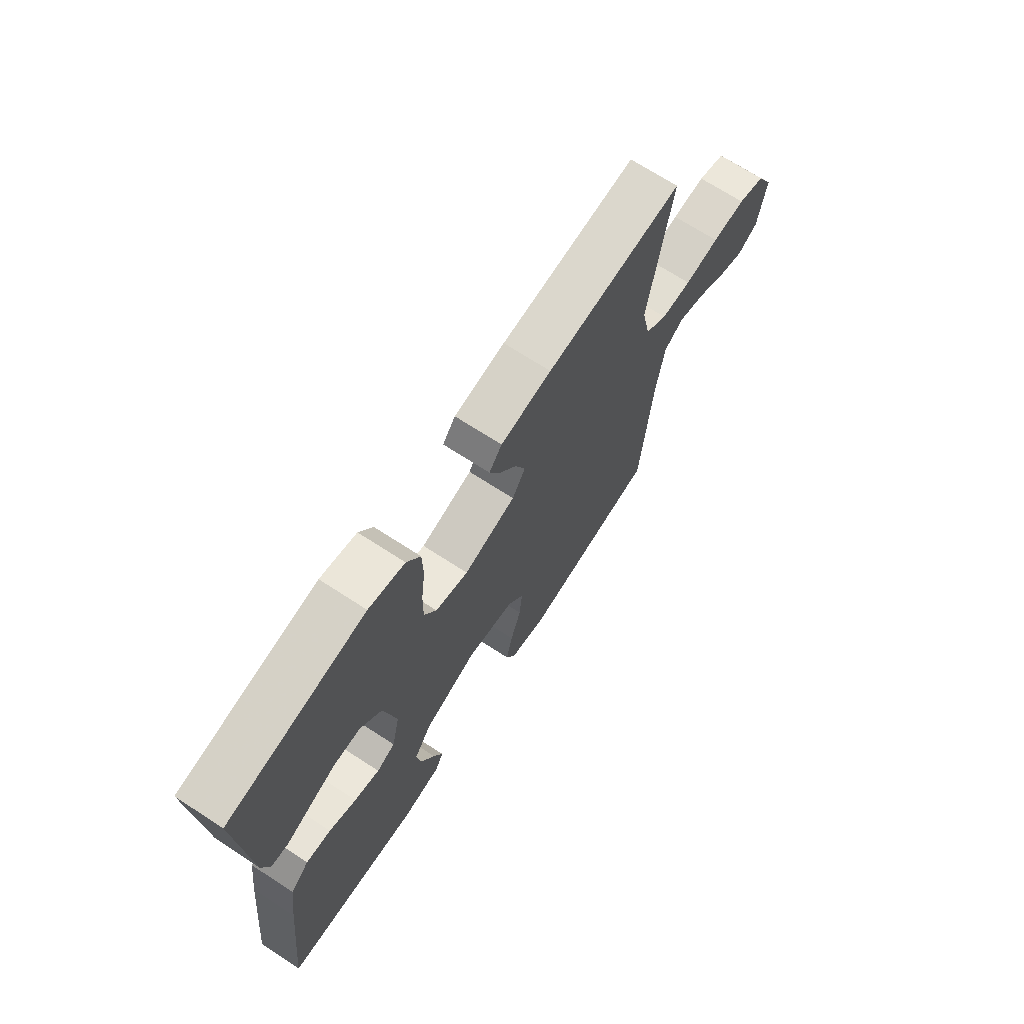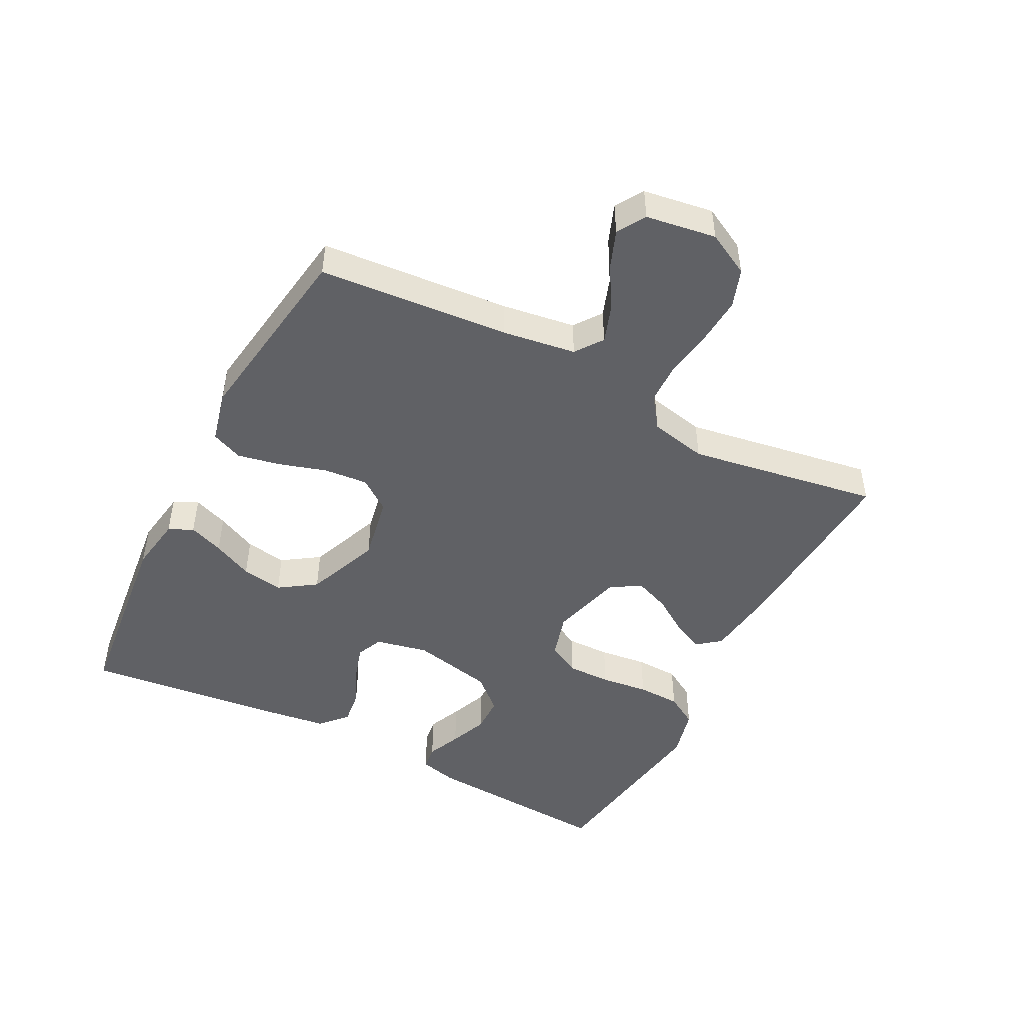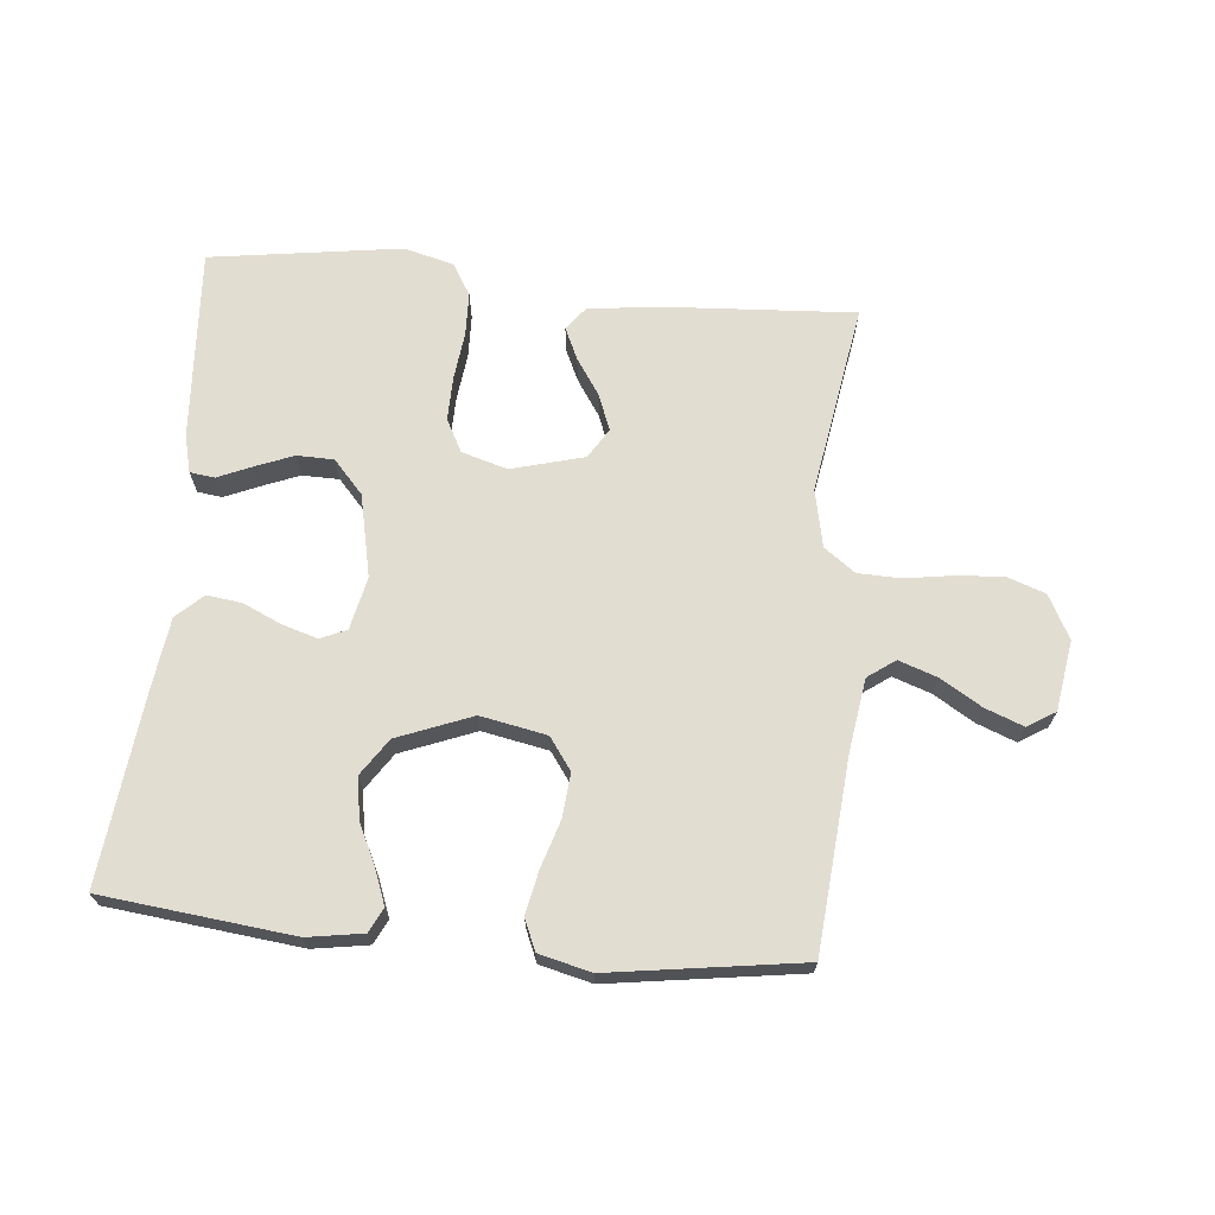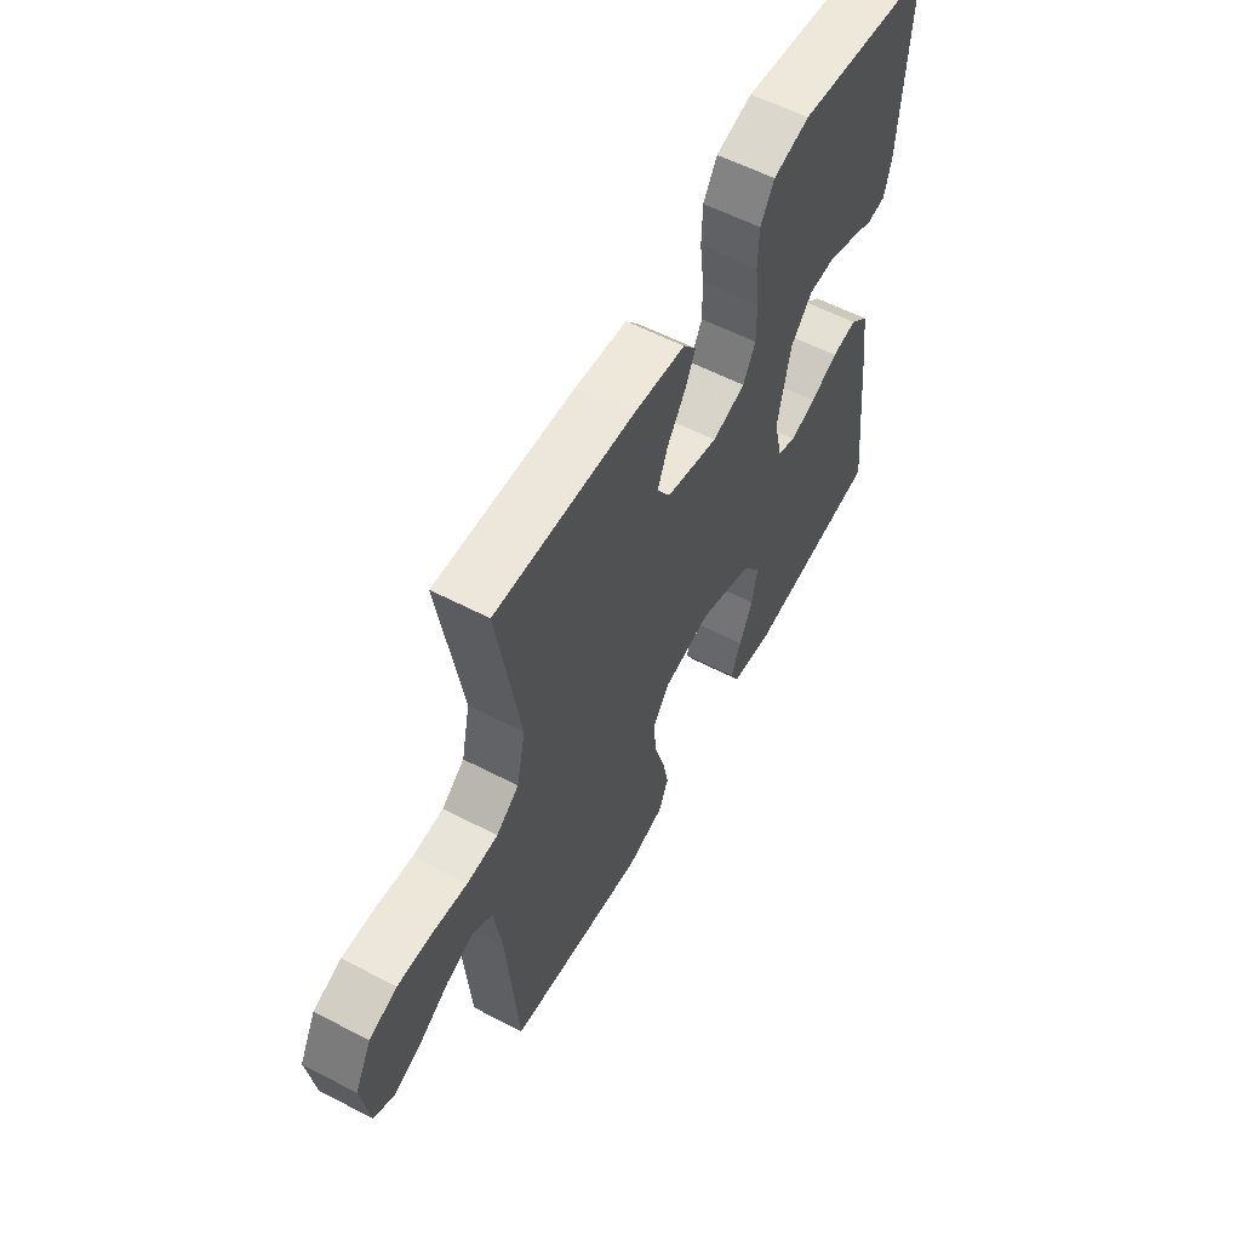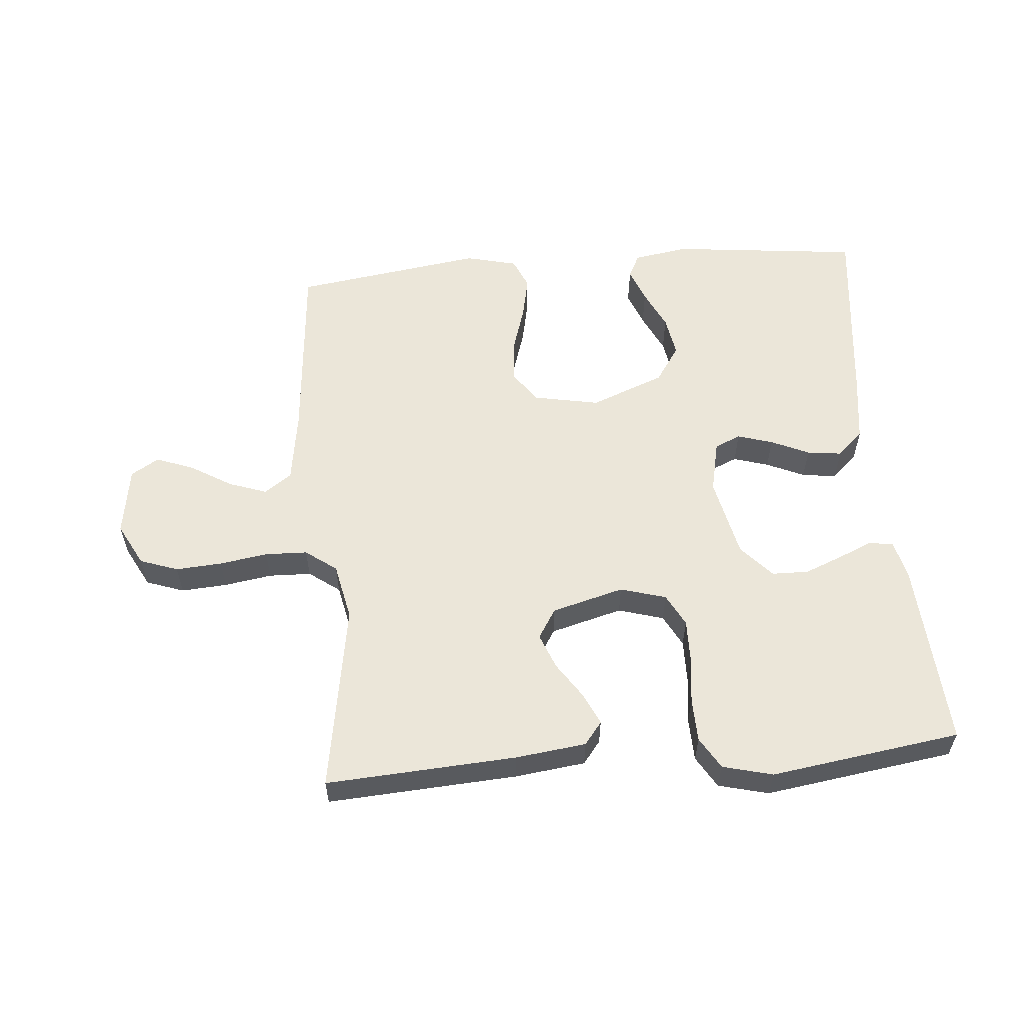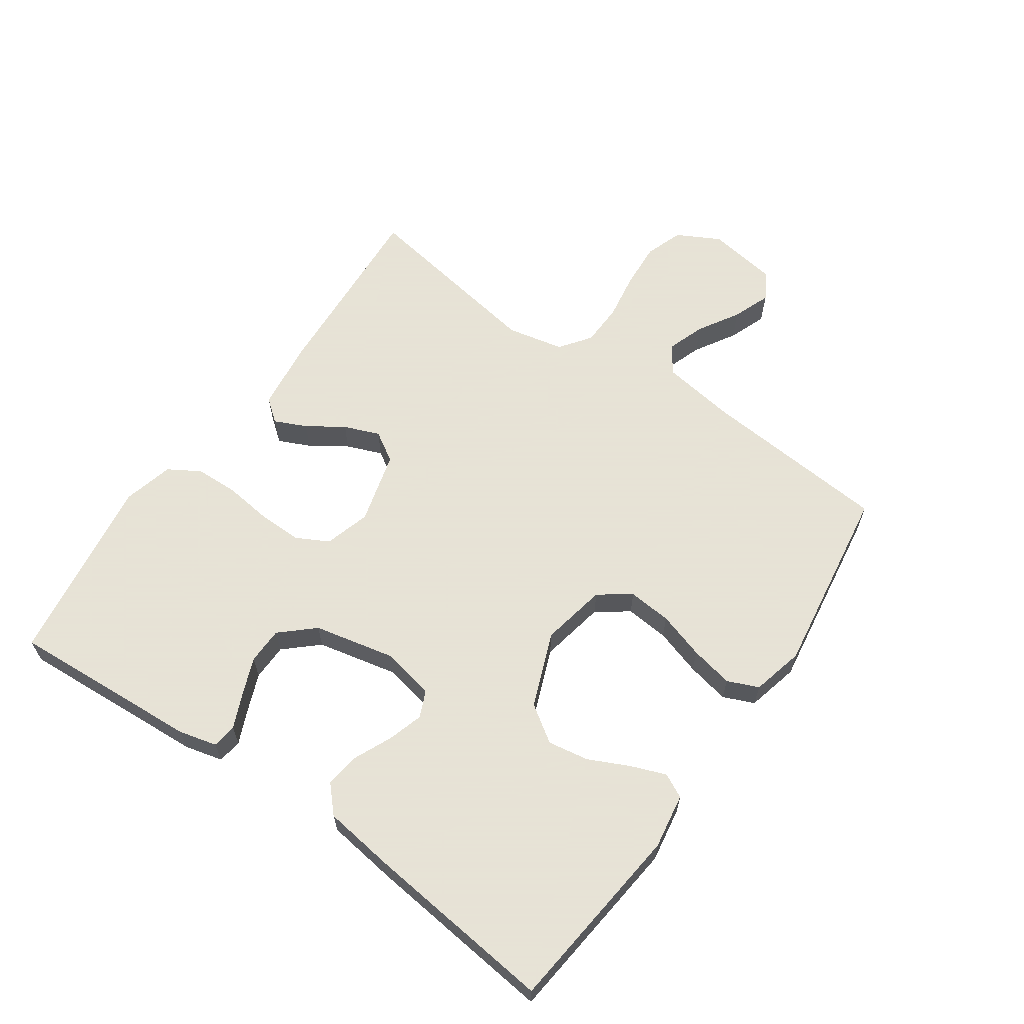
<metadata>
{"format":"obj","ext":"obj","renderer":"f3d","projection":"perspective","resolution":1024,"background":"white","views":[{"elev":69.6,"azim":123.1,"up":"+Z"},{"elev":-47.8,"azim":-117.4,"up":"+Y"},{"elev":68.6,"azim":-174.5,"up":"+Y"},{"elev":57.9,"azim":-61.7,"up":"+Z"},{"elev":57.2,"azim":-4.8,"up":"+Y"},{"elev":62.8,"azim":124.9,"up":"+Y"}]}
</metadata>
<code>
v 0.5 0.07 -0.5
v 0.2 0.07 -0.533
v 0.113 0.07 -0.519
v 0.094 0.07 -0.481
v 0.115 0.07 -0.426
v 0.145 0.07 -0.363
v 0.156 0.07 -0.298
v 0.117 0.07 -0.24
v 0 0.07 -0.194
v -0.104 0.07 -0.214
v -0.14 0.07 -0.264
v -0.134 0.07 -0.333
v -0.111 0.07 -0.407
v -0.097 0.07 -0.475
v -0.118 0.07 -0.524
v -0.2 0.07 -0.544
v -0.5 0.07 -0.5
v -0.525 0.07 -0.2
v -0.542 0.07 -0.085
v -0.585 0.07 -0.054
v -0.645 0.07 -0.075
v -0.71 0.07 -0.114
v -0.77 0.07 -0.137
v -0.814 0.07 -0.11
v -0.831 0.07 0
v -0.795 0.07 0.068
v -0.735 0.07 0.089
v -0.662 0.07 0.084
v -0.586 0.07 0.072
v -0.519 0.07 0.074
v -0.47 0.07 0.11
v -0.451 0.07 0.2
v -0.5 0.07 0.5
v -0.2 0.07 0.481
v -0.088 0.07 0.467
v -0.06 0.07 0.431
v -0.083 0.07 0.381
v -0.121 0.07 0.324
v -0.143 0.07 0.268
v -0.114 0.07 0.221
v 0 0.07 0.19
v 0.072 0.07 0.211
v 0.099 0.07 0.262
v 0.098 0.07 0.331
v 0.089 0.07 0.406
v 0.091 0.07 0.474
v 0.121 0.07 0.524
v 0.2 0.07 0.544
v 0.5 0.07 0.5
v 0.481 0.07 0.2
v 0.466 0.07 0.14
v 0.427 0.07 0.135
v 0.374 0.07 0.158
v 0.314 0.07 0.182
v 0.256 0.07 0.181
v 0.209 0.07 0.129
v 0.181 0.07 0
v 0.199 0.07 -0.083
v 0.24 0.07 -0.101
v 0.296 0.07 -0.084
v 0.356 0.07 -0.057
v 0.411 0.07 -0.05
v 0.452 0.07 -0.088
v 0.467 0.07 -0.2
v 0.5 0 -0.5
v 0.2 0 -0.533
v 0.113 0 -0.519
v 0.094 0 -0.481
v 0.115 0 -0.426
v 0.145 0 -0.363
v 0.156 0 -0.298
v 0.117 0 -0.24
v 0 0 -0.194
v -0.104 0 -0.214
v -0.14 0 -0.264
v -0.134 0 -0.333
v -0.111 0 -0.407
v -0.097 0 -0.475
v -0.118 0 -0.524
v -0.2 0 -0.544
v -0.5 0 -0.5
v -0.525 0 -0.2
v -0.542 0 -0.085
v -0.585 0 -0.054
v -0.645 0 -0.075
v -0.71 0 -0.114
v -0.77 0 -0.137
v -0.814 0 -0.11
v -0.831 0 0
v -0.795 0 0.068
v -0.735 0 0.089
v -0.662 0 0.084
v -0.586 0 0.072
v -0.519 0 0.074
v -0.47 0 0.11
v -0.451 0 0.2
v -0.5 0 0.5
v -0.2 0 0.481
v -0.088 0 0.467
v -0.06 0 0.431
v -0.083 0 0.381
v -0.121 0 0.324
v -0.143 0 0.268
v -0.114 0 0.221
v 0 0 0.19
v 0.072 0 0.211
v 0.099 0 0.262
v 0.098 0 0.331
v 0.089 0 0.406
v 0.091 0 0.474
v 0.121 0 0.524
v 0.2 0 0.544
v 0.5 0 0.5
v 0.481 0 0.2
v 0.466 0 0.14
v 0.427 0 0.135
v 0.374 0 0.158
v 0.314 0 0.182
v 0.256 0 0.181
v 0.209 0 0.129
v 0.181 0 0
v 0.199 0 -0.083
v 0.24 0 -0.101
v 0.296 0 -0.084
v 0.356 0 -0.057
v 0.411 0 -0.05
v 0.452 0 -0.088
v 0.467 0 -0.2
f 4 5 6
f 3 4 6
f 2 3 6
f 1 2 6
f 64 1 6
f 63 64 6
f 62 63 6
f 61 62 6
f 60 61 6
f 59 60 6 7
f 58 59 7 8
f 57 58 8 9
f 56 57 9 10
f 55 56 10
f 51 52 53
f 50 51 53
f 49 50 53
f 48 49 53
f 47 48 53
f 46 47 53
f 45 46 53
f 44 45 53
f 44 53 54
f 43 44 54 55
f 36 37 38
f 35 36 38
f 34 35 38
f 33 34 38
f 32 33 38
f 31 32 38 39
f 30 31 39 40
f 27 28 29
f 26 27 29
f 25 26 29
f 24 25 29
f 23 24 29
f 22 23 29
f 21 22 29
f 20 21 29 30
f 30 40 41
f 20 30 41
f 19 20 41
f 16 17 18
f 15 16 18
f 14 15 18
f 13 14 18
f 12 13 18
f 11 12 18 19
f 42 43 55 10
f 19 41 42
f 11 19 42
f 10 11 42
f 70 69 68
f 70 68 67
f 70 67 66
f 70 66 65
f 70 65 128
f 70 128 127
f 70 127 126
f 70 126 125
f 70 125 124
f 71 70 124 123
f 72 71 123 122
f 73 72 122 121
f 74 73 121 120
f 74 120 119
f 117 116 115
f 117 115 114
f 117 114 113
f 117 113 112
f 117 112 111
f 117 111 110
f 117 110 109
f 117 109 108
f 118 117 108
f 119 118 108 107
f 102 101 100
f 102 100 99
f 102 99 98
f 102 98 97
f 102 97 96
f 103 102 96 95
f 104 103 95 94
f 93 92 91
f 93 91 90
f 93 90 89
f 93 89 88
f 93 88 87
f 93 87 86
f 93 86 85
f 94 93 85 84
f 105 104 94
f 105 94 84
f 105 84 83
f 82 81 80
f 82 80 79
f 82 79 78
f 82 78 77
f 82 77 76
f 83 82 76 75
f 74 119 107 106
f 106 105 83
f 106 83 75
f 106 75 74
f 1 65 66 2
f 2 66 67 3
f 3 67 68 4
f 4 68 69 5
f 5 69 70 6
f 6 70 71 7
f 7 71 72 8
f 8 72 73 9
f 9 73 74 10
f 10 74 75 11
f 11 75 76 12
f 12 76 77 13
f 13 77 78 14
f 14 78 79 15
f 15 79 80 16
f 16 80 81 17
f 17 81 82 18
f 18 82 83 19
f 19 83 84 20
f 20 84 85 21
f 21 85 86 22
f 22 86 87 23
f 23 87 88 24
f 24 88 89 25
f 25 89 90 26
f 26 90 91 27
f 27 91 92 28
f 28 92 93 29
f 29 93 94 30
f 30 94 95 31
f 31 95 96 32
f 32 96 97 33
f 33 97 98 34
f 34 98 99 35
f 35 99 100 36
f 36 100 101 37
f 37 101 102 38
f 38 102 103 39
f 39 103 104 40
f 40 104 105 41
f 41 105 106 42
f 42 106 107 43
f 43 107 108 44
f 44 108 109 45
f 45 109 110 46
f 46 110 111 47
f 47 111 112 48
f 48 112 113 49
f 49 113 114 50
f 50 114 115 51
f 51 115 116 52
f 52 116 117 53
f 53 117 118 54
f 54 118 119 55
f 55 119 120 56
f 56 120 121 57
f 57 121 122 58
f 58 122 123 59
f 59 123 124 60
f 60 124 125 61
f 61 125 126 62
f 62 126 127 63
f 63 127 128 64
f 64 128 65 1

</code>
